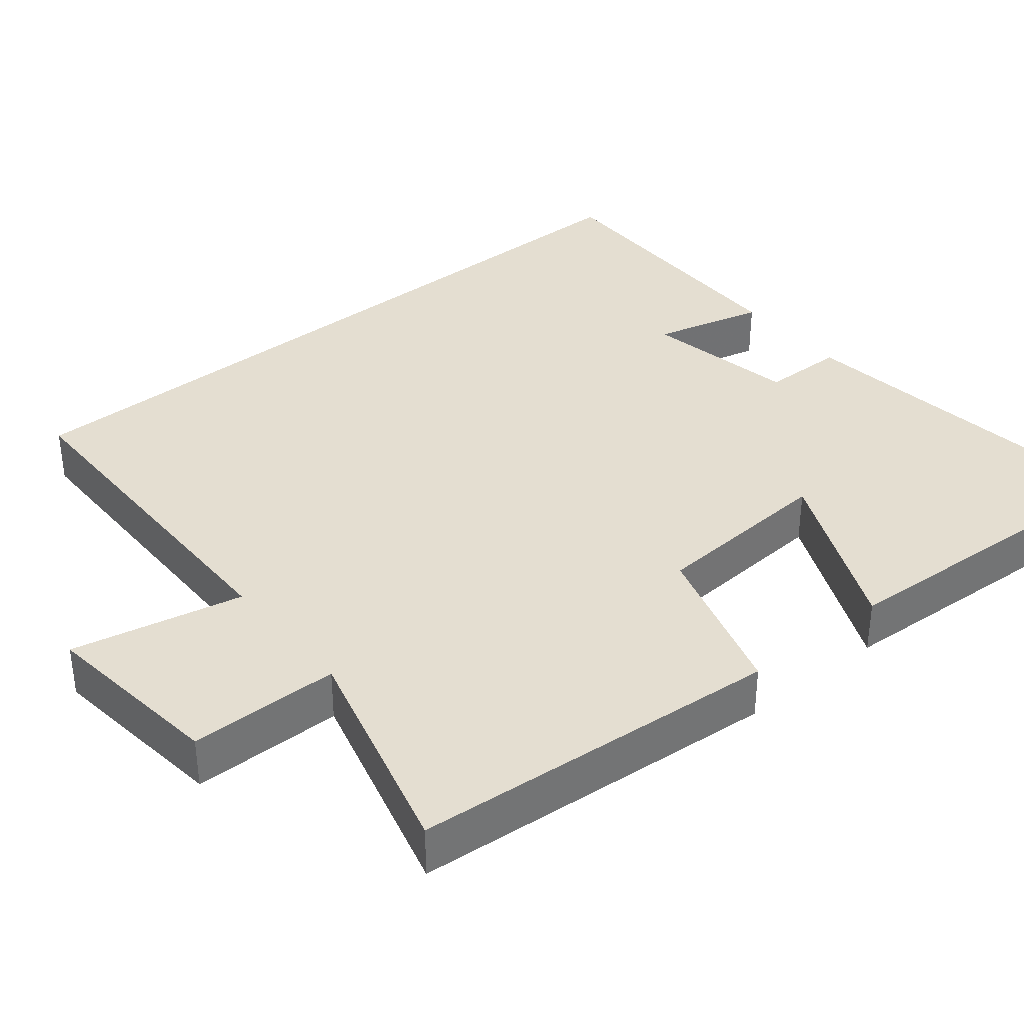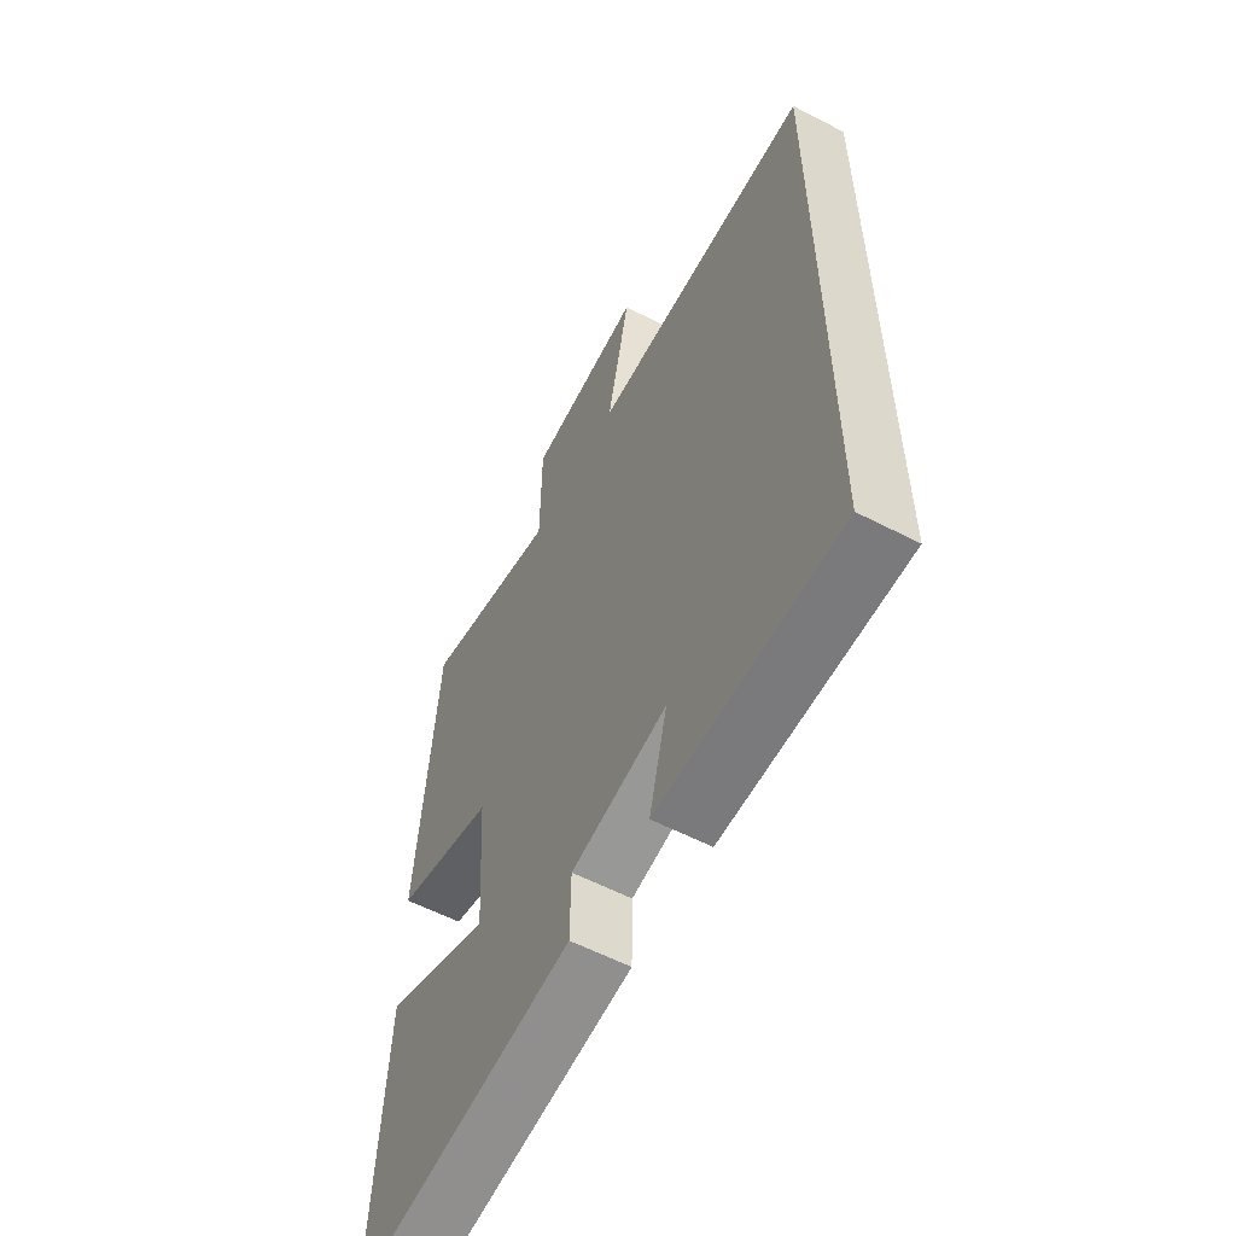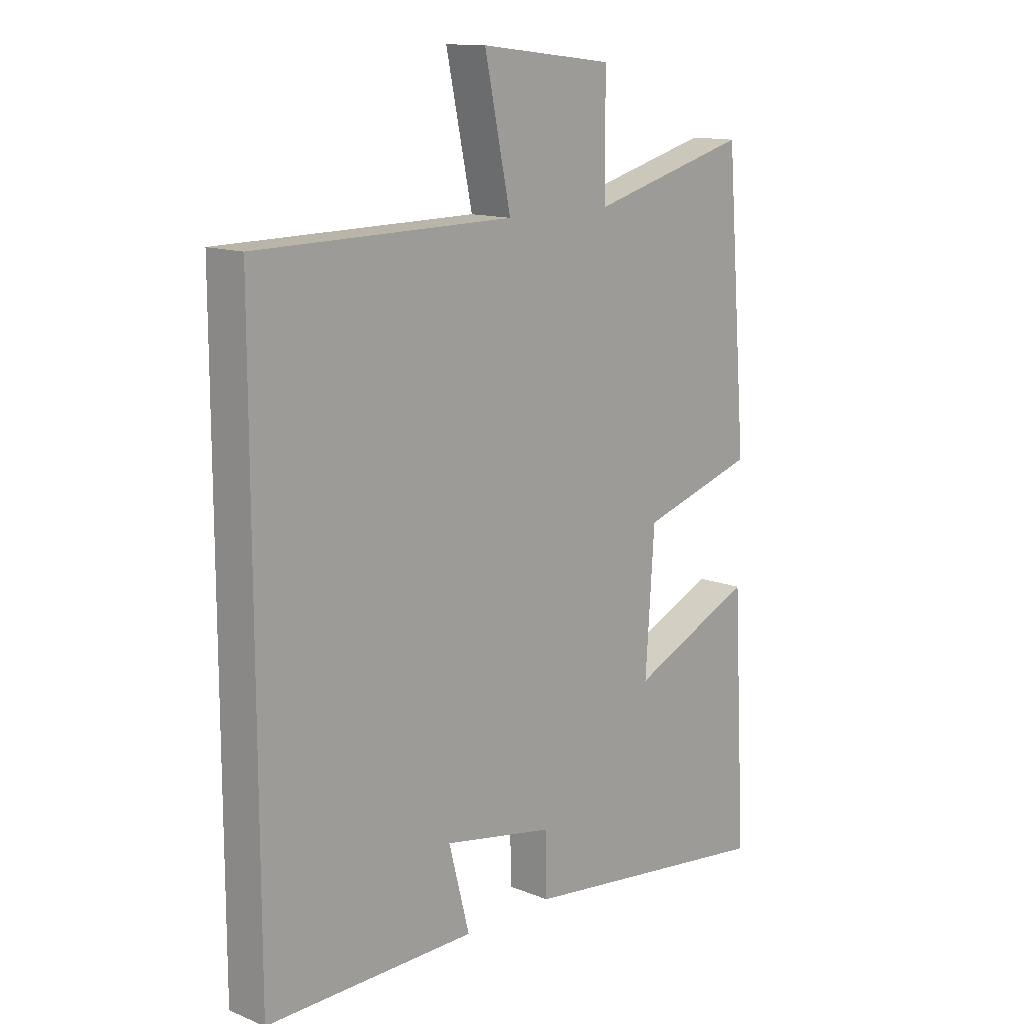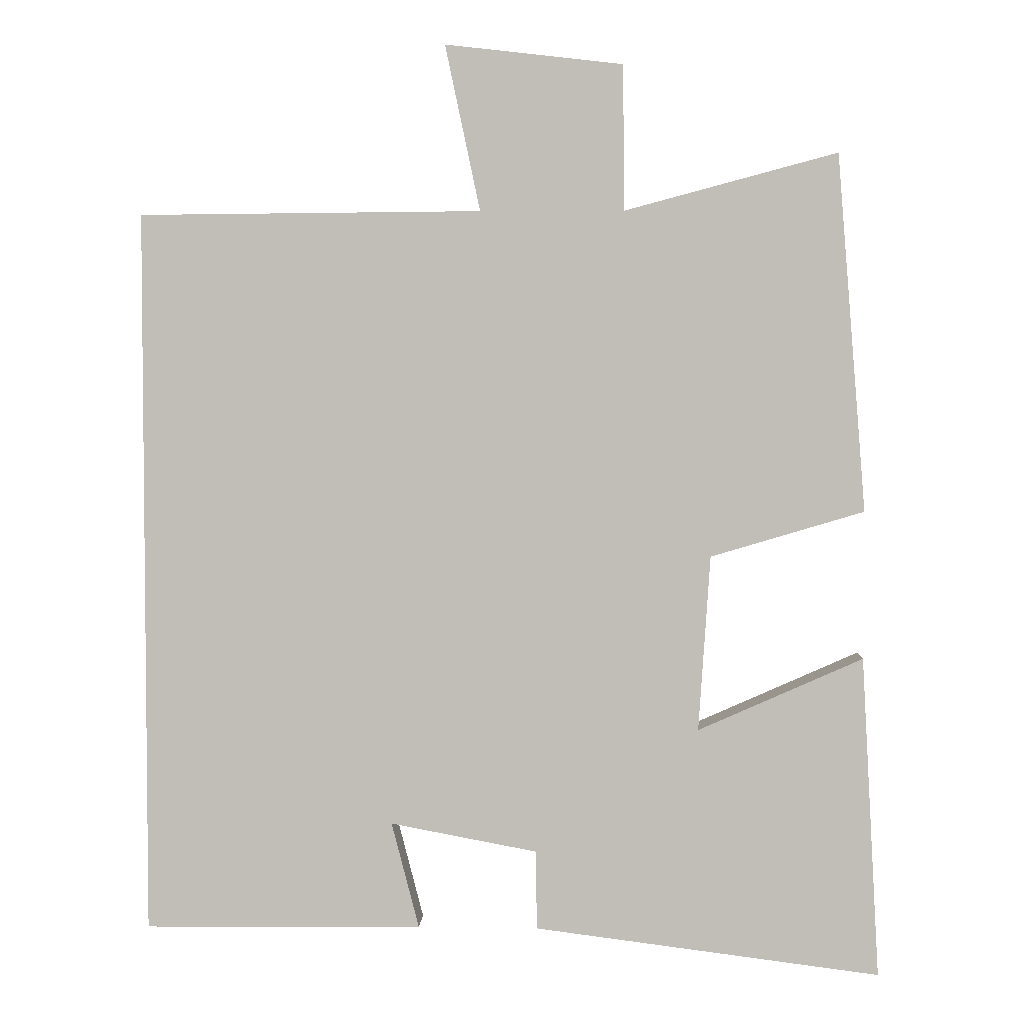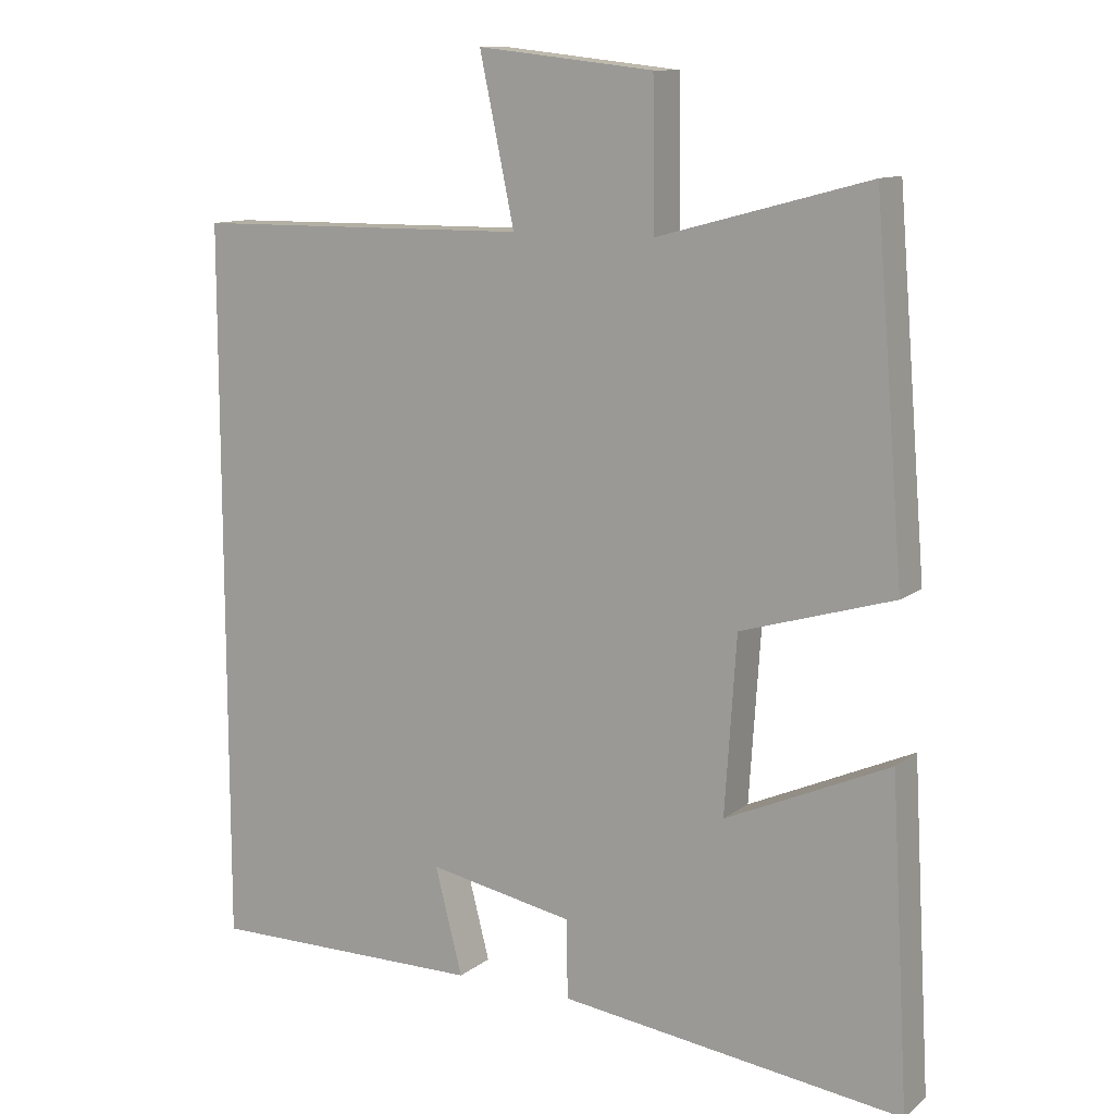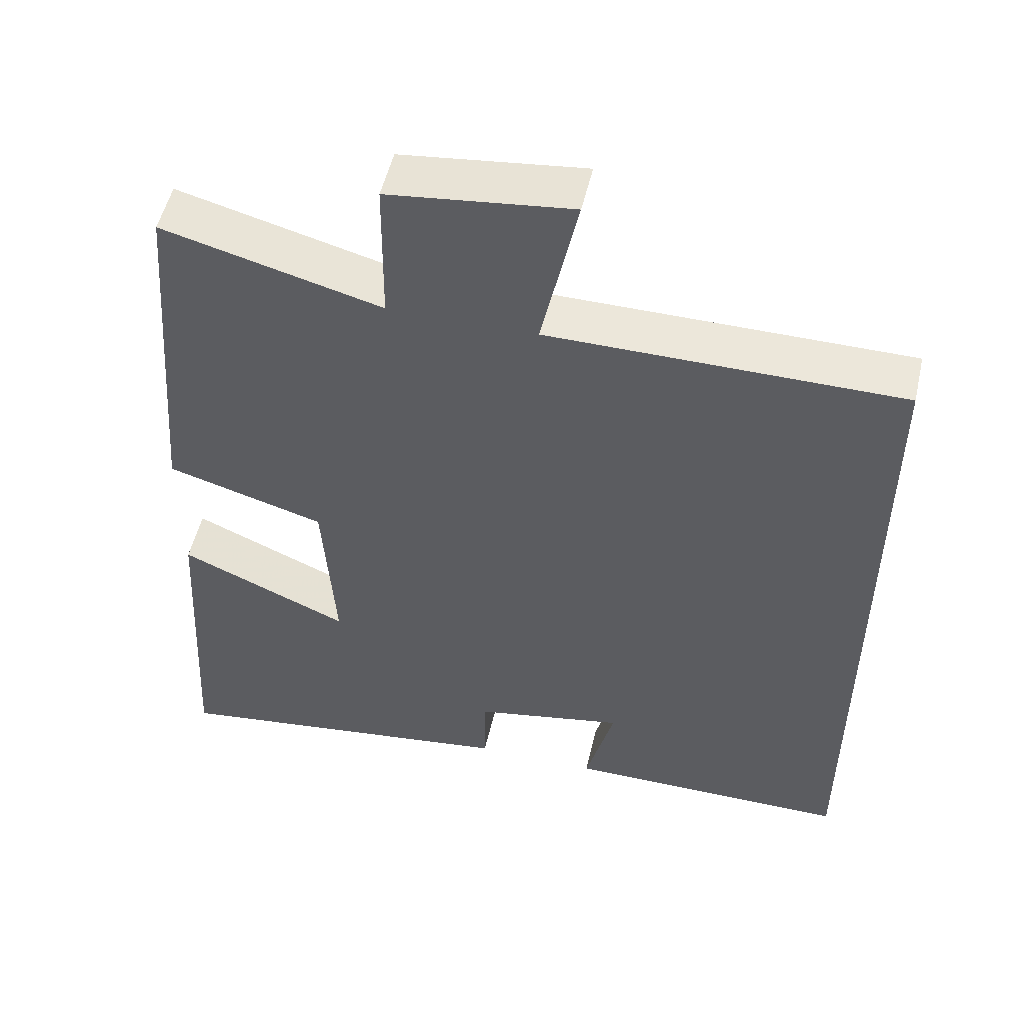
<metadata>
{"format":"obj","ext":"obj","renderer":"f3d","projection":"perspective","resolution":1024,"background":"white","views":[{"elev":36.5,"azim":50.7,"up":"+Y"},{"elev":-58.6,"azim":-118.1,"up":"+Z"},{"elev":13.3,"azim":-47.8,"up":"+Z"},{"elev":3.7,"azim":2.4,"up":"+Z"},{"elev":11.4,"azim":30.1,"up":"+Z"},{"elev":52.2,"azim":-167.1,"up":"+Z"}]}
</metadata>
<code>
v 0.46 0.07 0.578
v 0.5 0.07 0.087
v 0.289 0.07 0.024
v 0.273 0.07 -0.218
v 0.5 0.07 -0.117
v 0.525 0.07 -0.561
v 0.049 0.07 -0.5
v 0.047 0.07 -0.391
v -0.155 0.07 -0.353
v -0.117 0.07 -0.5
v -0.5 0.07 -0.503
v -0.5 0.07 0.496
v -0.03 0.07 0.5
v -0.078 0.07 0.727
v 0.166 0.07 0.699
v 0.168 0.07 0.5
v 0.46 0 0.578
v 0.5 0 0.087
v 0.289 0 0.024
v 0.273 0 -0.218
v 0.5 0 -0.117
v 0.525 0 -0.561
v 0.049 0 -0.5
v 0.047 0 -0.391
v -0.155 0 -0.353
v -0.117 0 -0.5
v -0.5 0 -0.503
v -0.5 0 0.496
v -0.03 0 0.5
v -0.078 0 0.727
v 0.166 0 0.699
v 0.168 0 0.5
f 13 14 15 16
f 11 12 13 16
f 9 10 11
f 9 11 16 1
f 5 6 7 8
f 4 5 8
f 3 4 8 9
f 1 2 3
f 1 3 9
f 32 31 30 29
f 32 29 28 27
f 27 26 25
f 17 32 27 25
f 24 23 22 21
f 24 21 20
f 25 24 20 19
f 19 18 17
f 25 19 17
f 1 17 18 2
f 2 18 19 3
f 3 19 20 4
f 4 20 21 5
f 5 21 22 6
f 6 22 23 7
f 7 23 24 8
f 8 24 25 9
f 9 25 26 10
f 10 26 27 11
f 11 27 28 12
f 12 28 29 13
f 13 29 30 14
f 14 30 31 15
f 15 31 32 16
f 16 32 17 1

</code>
